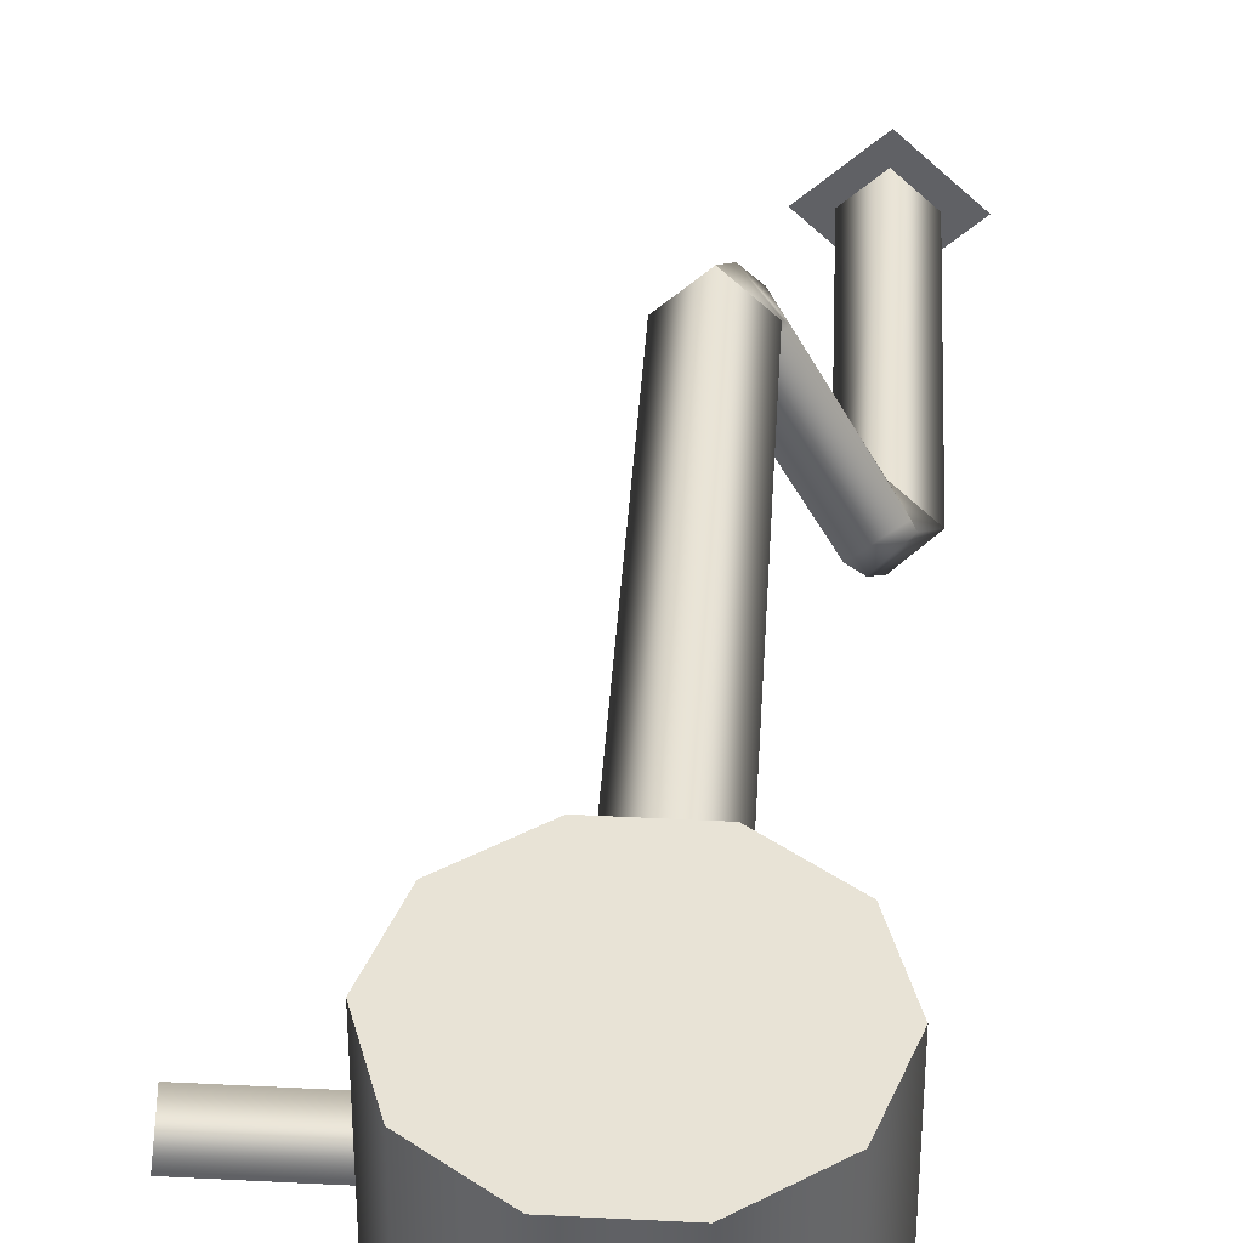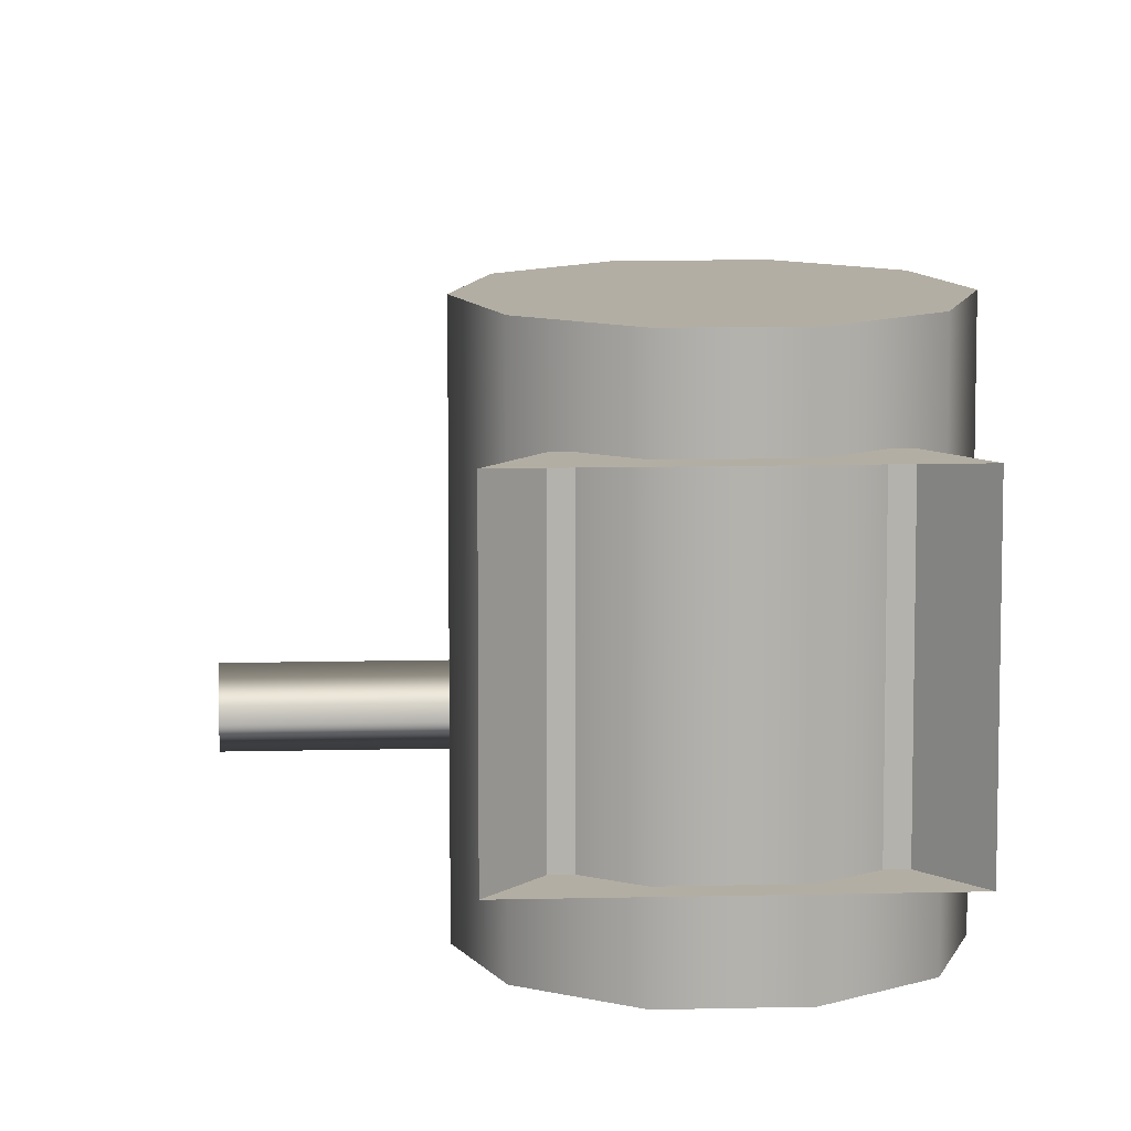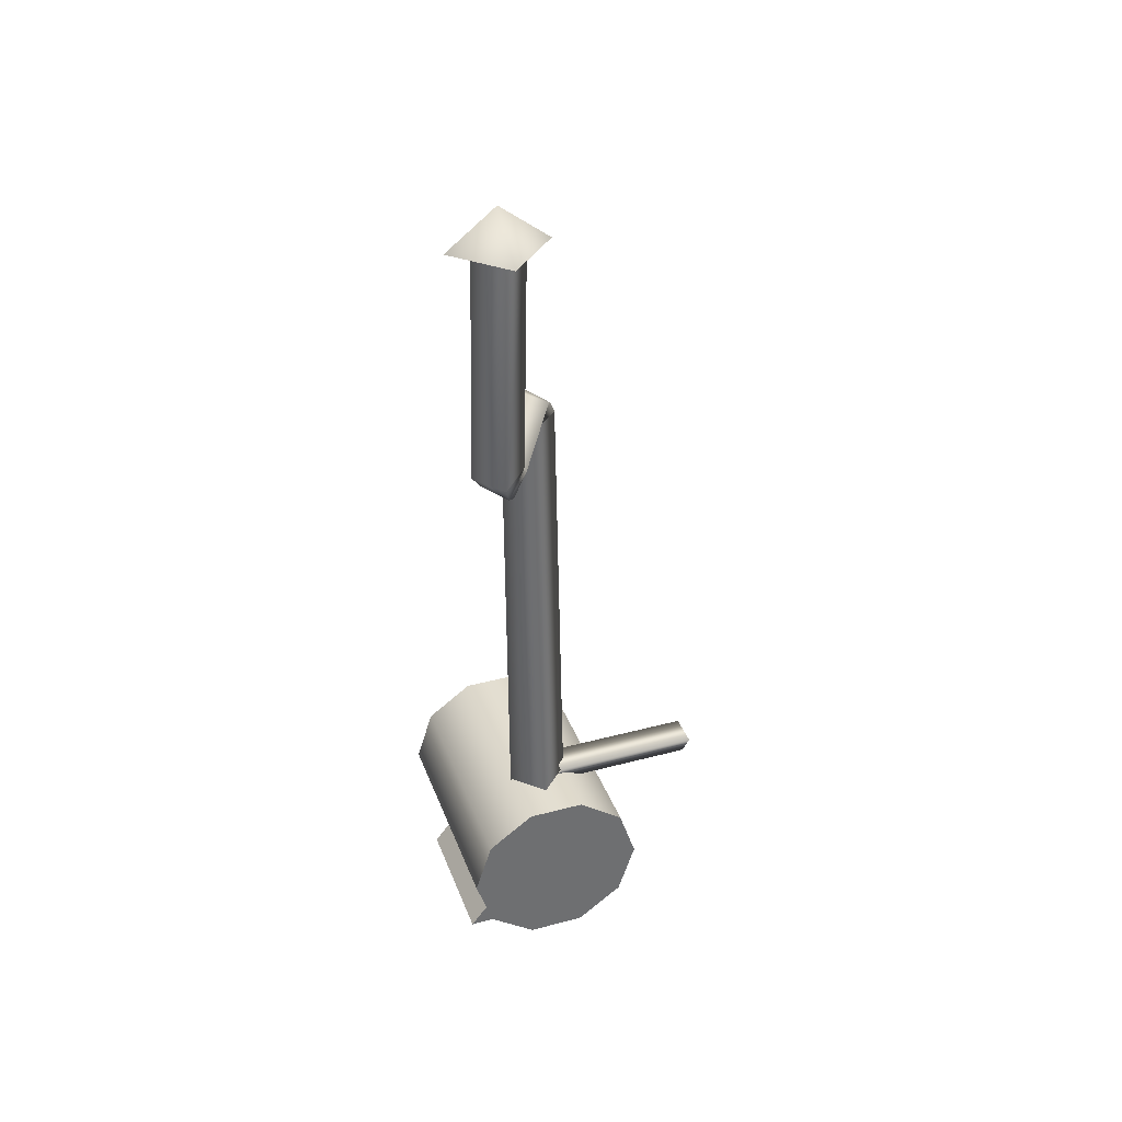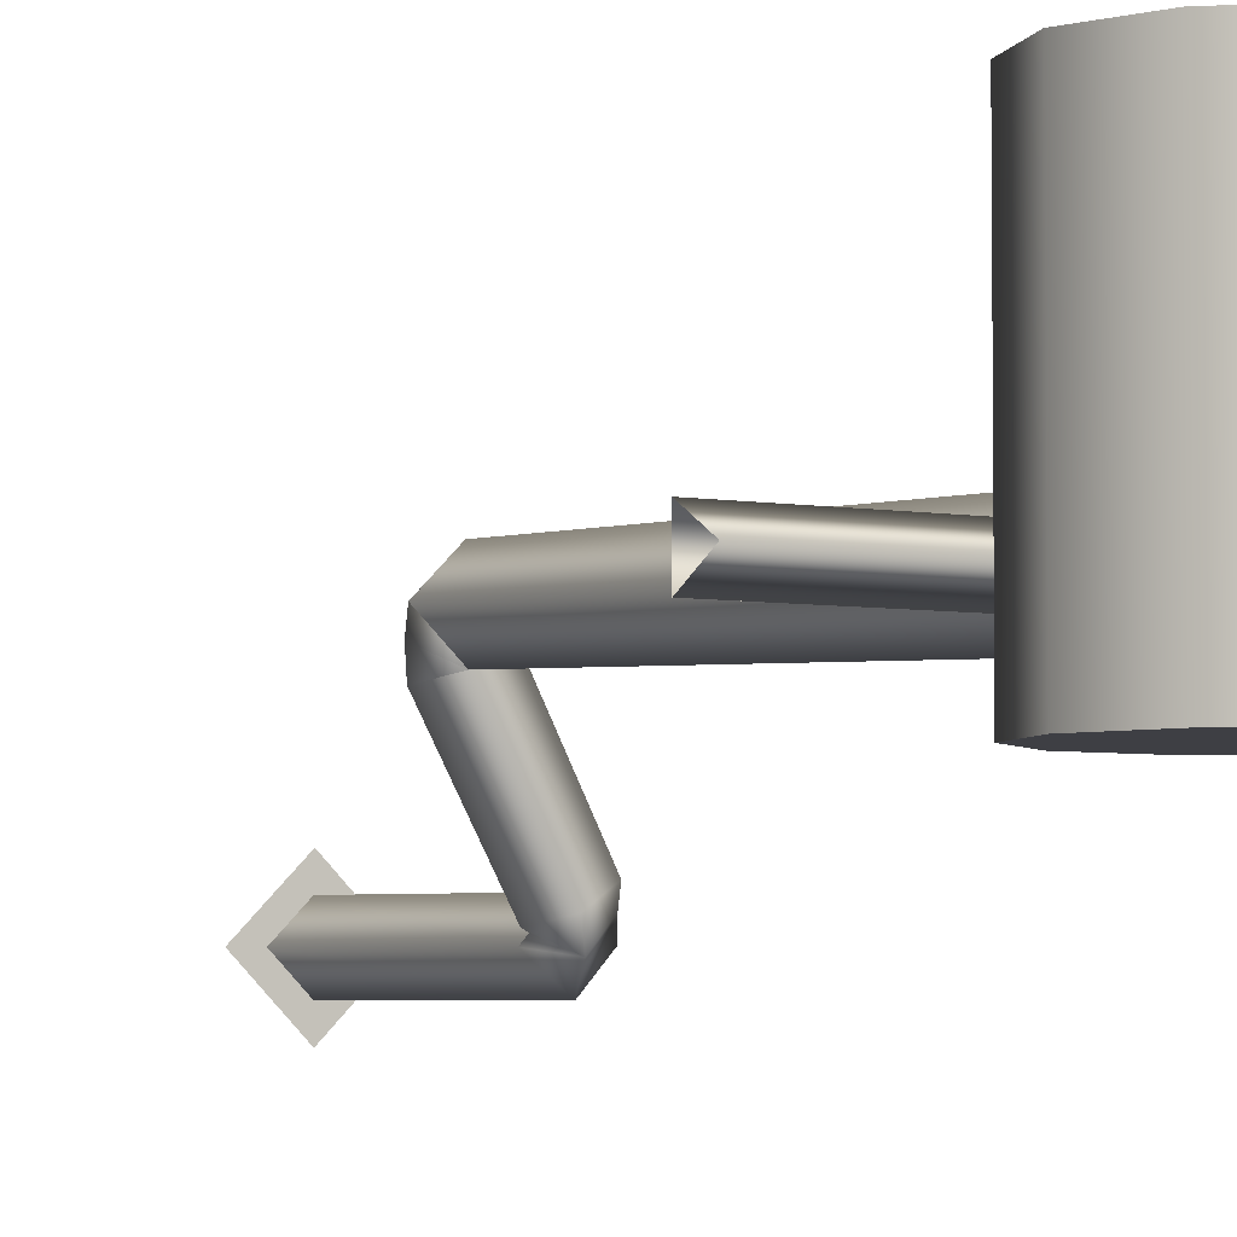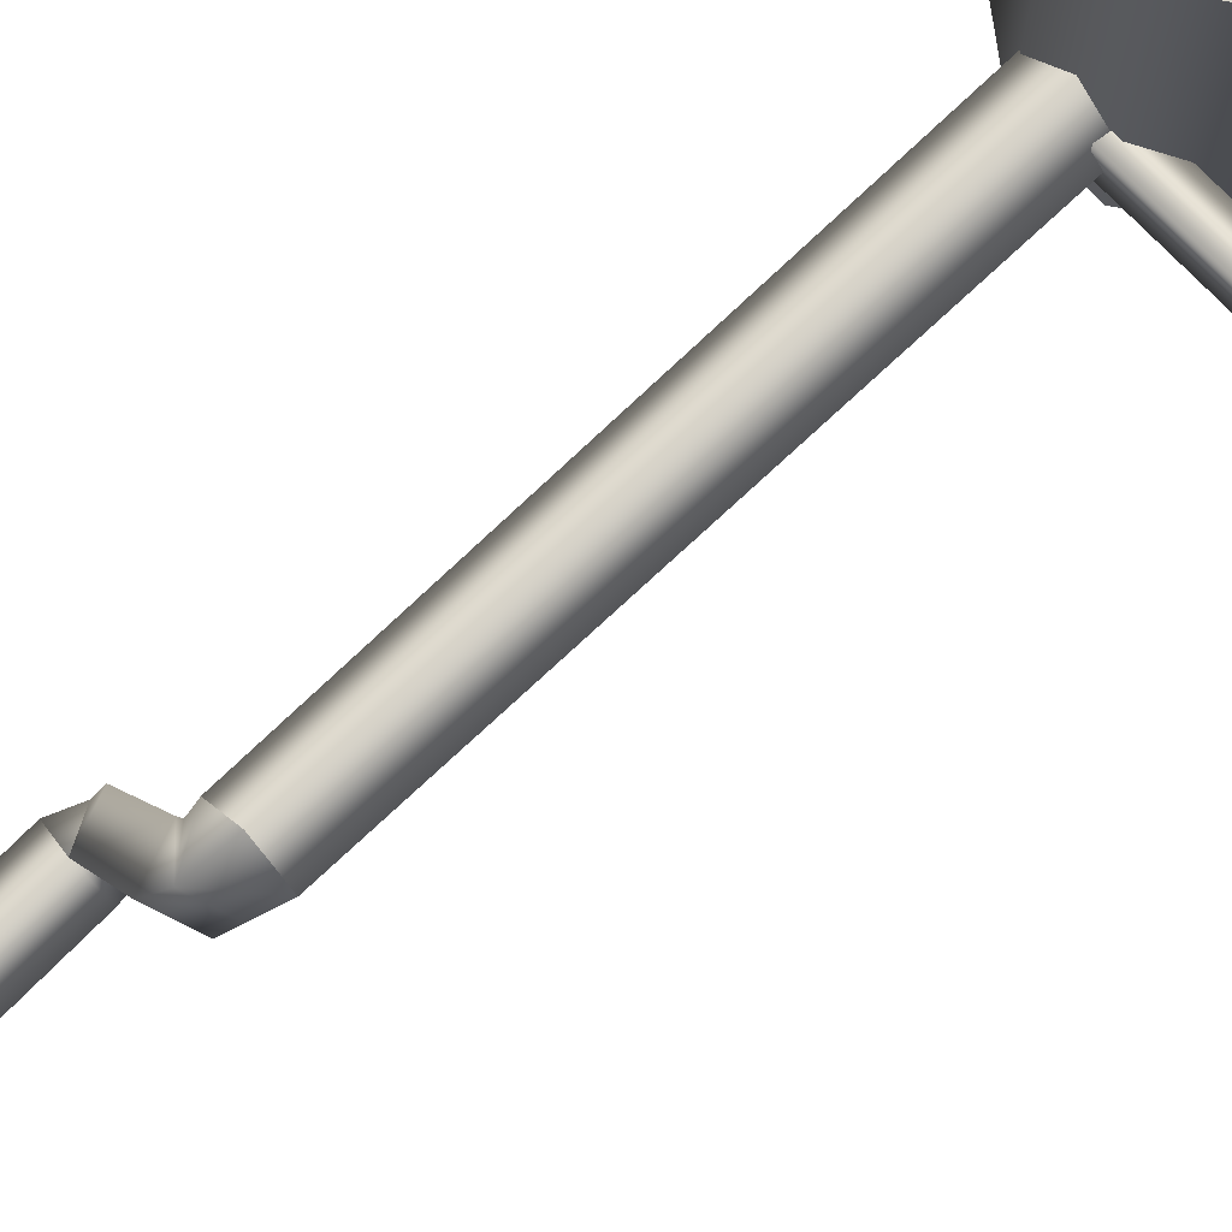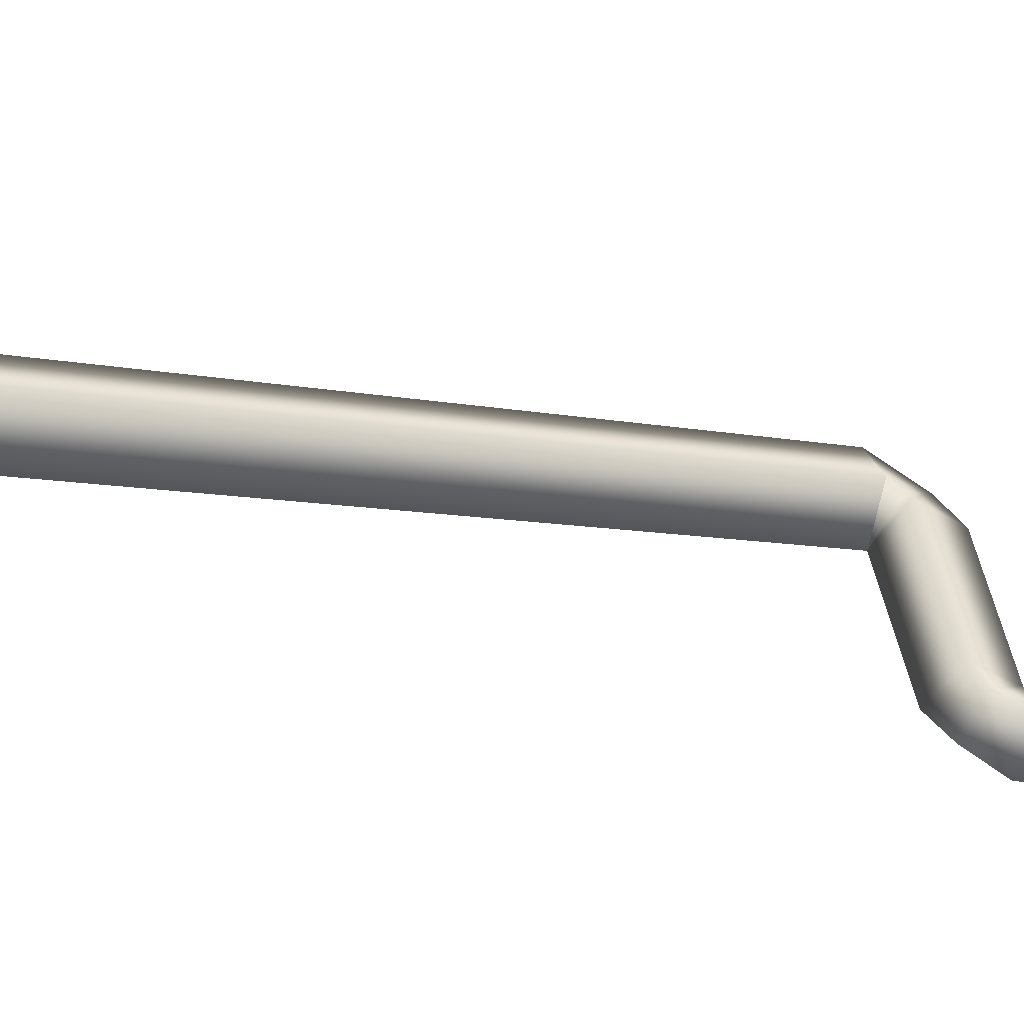
<metadata>
{"format":"obj","ext":"obj","renderer":"f3d","projection":"perspective","resolution":1024,"background":"white","views":[{"elev":41.8,"azim":3.6,"up":"+Z"},{"elev":10.9,"azim":-3.6,"up":"+Z"},{"elev":36.3,"azim":160.8,"up":"+Y"},{"elev":-4.4,"azim":-31.6,"up":"+Z"},{"elev":74.4,"azim":-133.9,"up":"+Z"},{"elev":-24.2,"azim":72.0,"up":"+Z"}]}
</metadata>
<code>
g default
v -0.574 5.189 -1.778
v -0.574 4.432 -1.341
v -0.574 5.189 -0.9039
v -4.502 5.189 -1.778
v -4.502 4.432 -1.341
v -4.502 5.189 -0.9039
v 1.93 4.022 -3.015
v 0.7373 4.889 -3.015
v -0.7373 4.889 -3.015
v -1.93 4.022 -3.015
v -2.386 2.62 -3.015
v -1.93 1.217 -3.015
v -0.7373 0.3507 -3.015
v 0.7373 0.3507 -3.015
v 1.93 1.217 -3.015
v 2.386 2.62 -3.015
v 1.93 4.022 2.987
v 0.7373 4.889 2.987
v -0.7373 4.889 2.987
v -1.93 4.022 2.987
v -2.386 2.62 2.987
v -1.93 1.217 2.987
v -0.7373 0.3507 2.987
v 0.7373 0.3507 2.987
v 1.93 1.217 2.987
v 2.386 2.62 2.987
v -0 2.62 -3.112
v -0 2.62 3.084
v 0.1871 17.44 -0.7553
v -0.4671 17.14 -1.258
v 0.04215 16.6 -1.594
v 0.7022 16.87 -1.039
v 0 4.8 -2.143
v -0.7919 4.8 -1.351
v 0 4.8 -0.5592
v 0.7919 4.8 -1.351
v -1e-06 16.61 -0.1555
v -0.715 16.61 -0.8705
v 0.715 16.61 -0.8705
v -2.238 0 1.85
v 2.238 0 1.85
v -1.608 0.8003 1.85
v 1.608 0.8003 1.85
v -1.608 0.8003 -1.906
v 1.608 0.8003 -1.906
v -2.238 0 -1.906
v 2.238 0 -1.906
v 1.311 17.43 -4.456
v 1.738 16.92 -4.73
v 2.286 17.12 -4.219
v 1.917 17.74 -3.984
v 1.813 23.49 -5.191
v 1.171 23.49 -4.55
v 1.813 23.49 -3.908
v 2.454 23.49 -4.55
v 1.827 23.47 -5.778
v 0.601 23.47 -4.552
v 1.827 23.47 -3.326
v 3.053 23.47 -4.552
v 1.827 24.43 -4.552
v 1.827 23.47 -4.552
v 2.203 16.91 -3.858
v 1.474 16.59 -4.247
v 1.189 17.42 -4.398
v 2.595 17.63 -4.582
v 1.312 17.69 -4.611
v 1.957 17.51 -5.213
v 0.8045 16.9 -1.161
v -0.2676 17.43 -1.732
v 0.5035 17.77 -1.322
g HotTub_furnace:polySurface2066
f 5 4 1 2
f 6 5 2 3
f 4 6 3 1
f 7 8 18 17
f 8 9 19 18
f 9 10 20 19
f 10 11 21 20
f 11 12 22 21
f 12 13 23 22
f 13 14 24 23
f 14 15 25 24
f 15 16 26 25
f 16 7 17 26
f 20 21 28
f 28 21 22
f 28 22 23
f 28 23 24
f 28 24 25
f 28 25 26
f 28 26 17
f 28 17 18
f 28 18 19
f 28 19 20
f 8 7 27
f 27 7 16
f 27 16 15
f 27 15 14
f 27 14 13
f 27 13 12
f 27 12 11
f 27 11 10
f 27 10 9
f 27 9 8
f 37 35 36 39
f 34 35 37 38
f 33 34 38 31
f 36 33 31 39
f 29 37 39 32
f 38 37 29 30
f 31 38 30
f 39 31 32
f 40 41 43 42
f 42 43 45 44
f 44 45 47 46
f 41 47 45 43
f 42 44 46 40
f 64 48 49 63
f 63 49 50 62
f 62 50 51
f 51 48 64
f 51 50 65
f 48 51 66
f 49 48 66 67
f 50 49 67 65
f 58 61 59
f 56 60 59
f 60 56 57
f 60 57 58
f 60 58 59
f 61 58 57
f 61 57 56
f 56 59 61
f 68 62 51 70
f 63 62 68 31
f 64 63 31 69
f 51 64 69 70
f 51 65 55 54
f 66 51 54 53
f 67 66 53 52
f 65 67 52 55
f 31 68 32
f 69 31 30
f 70 69 30 29
f 68 70 29 32

</code>
